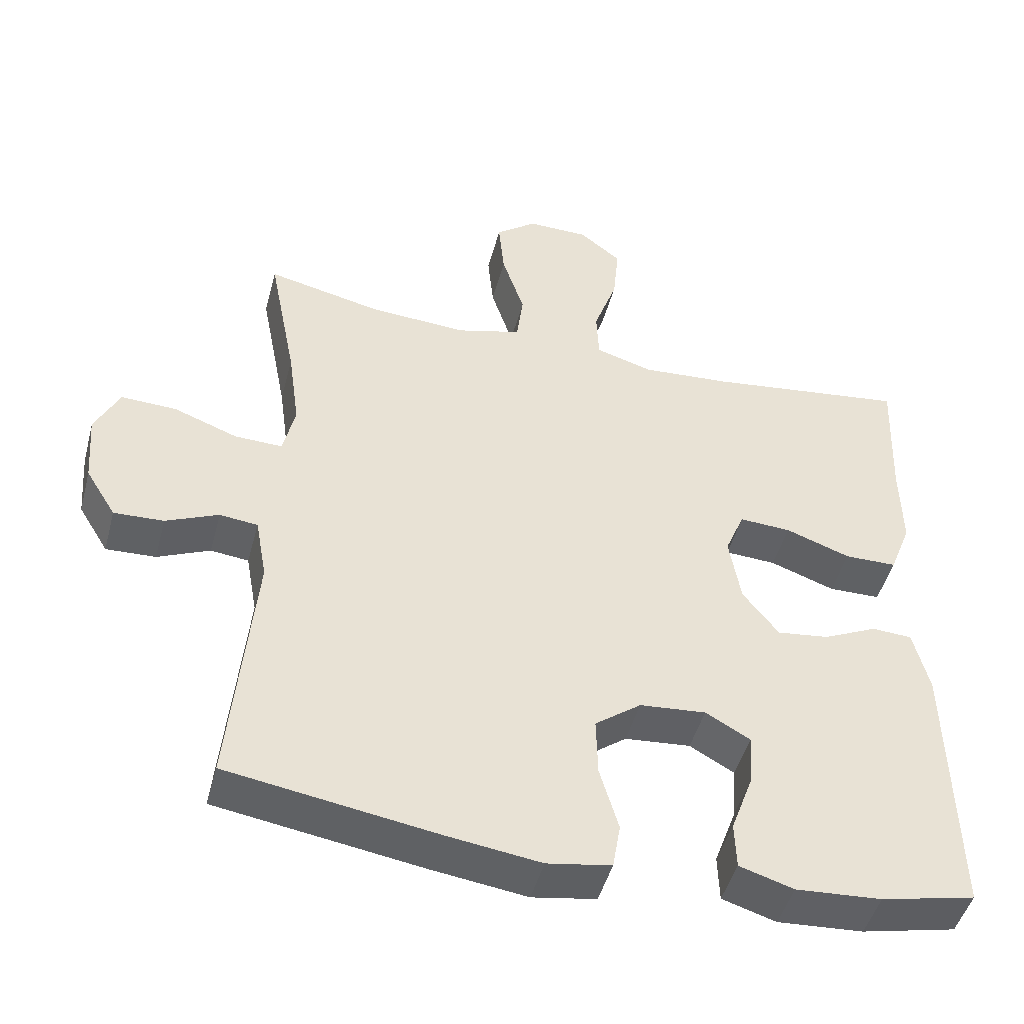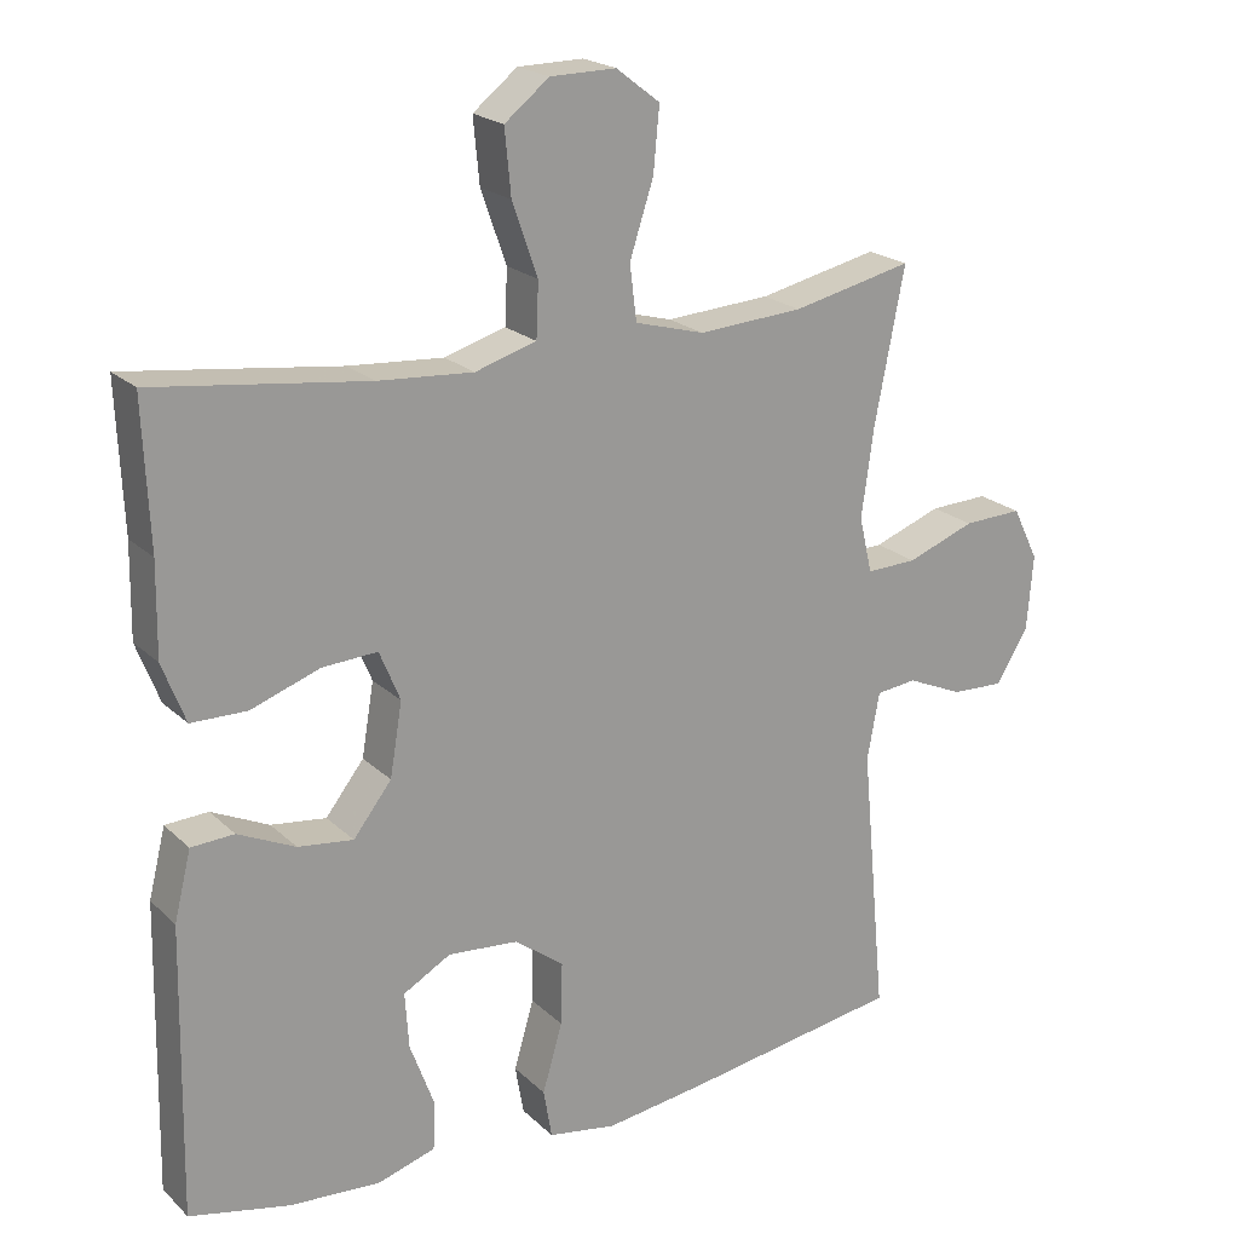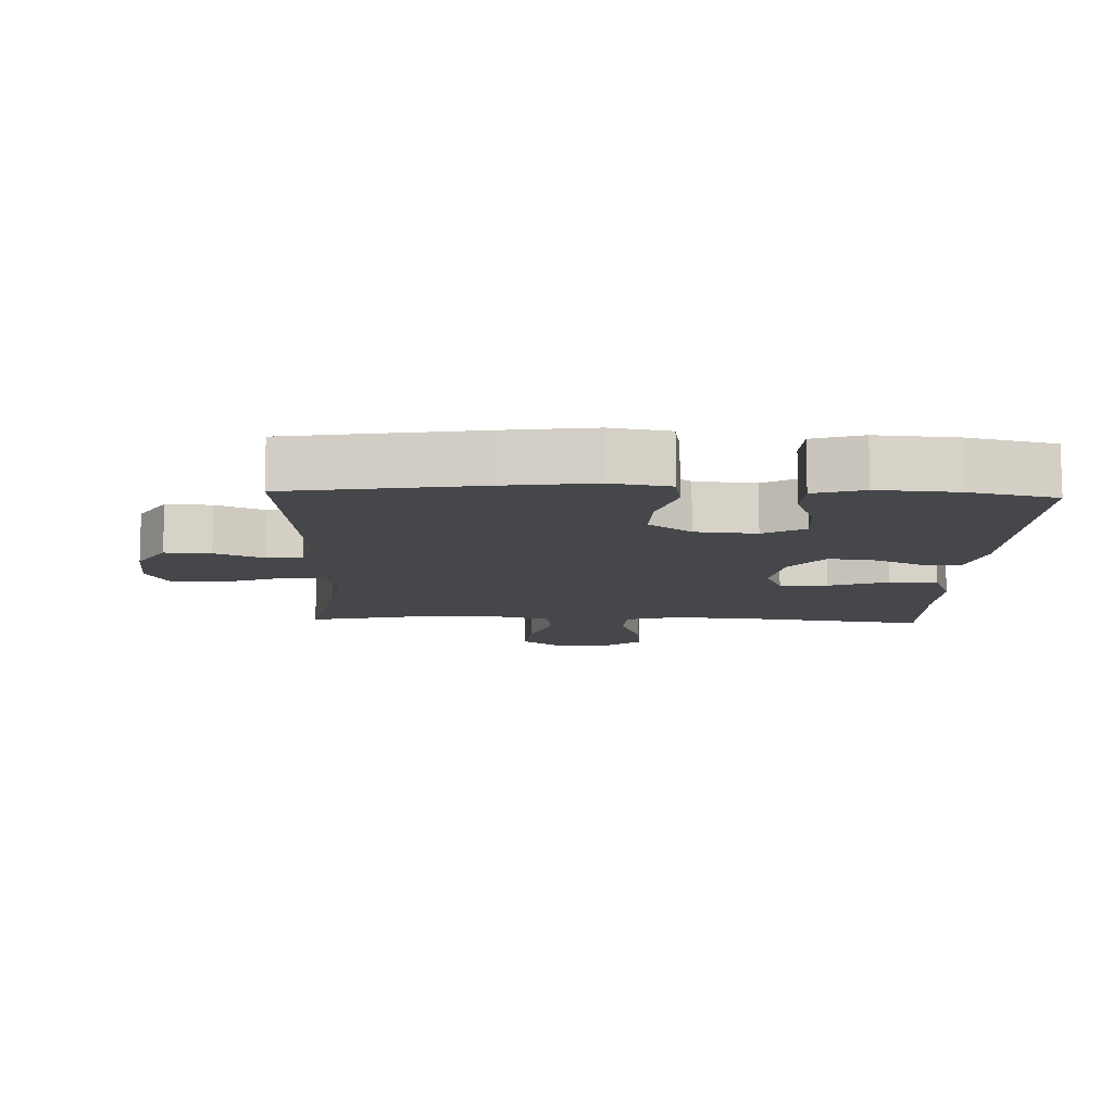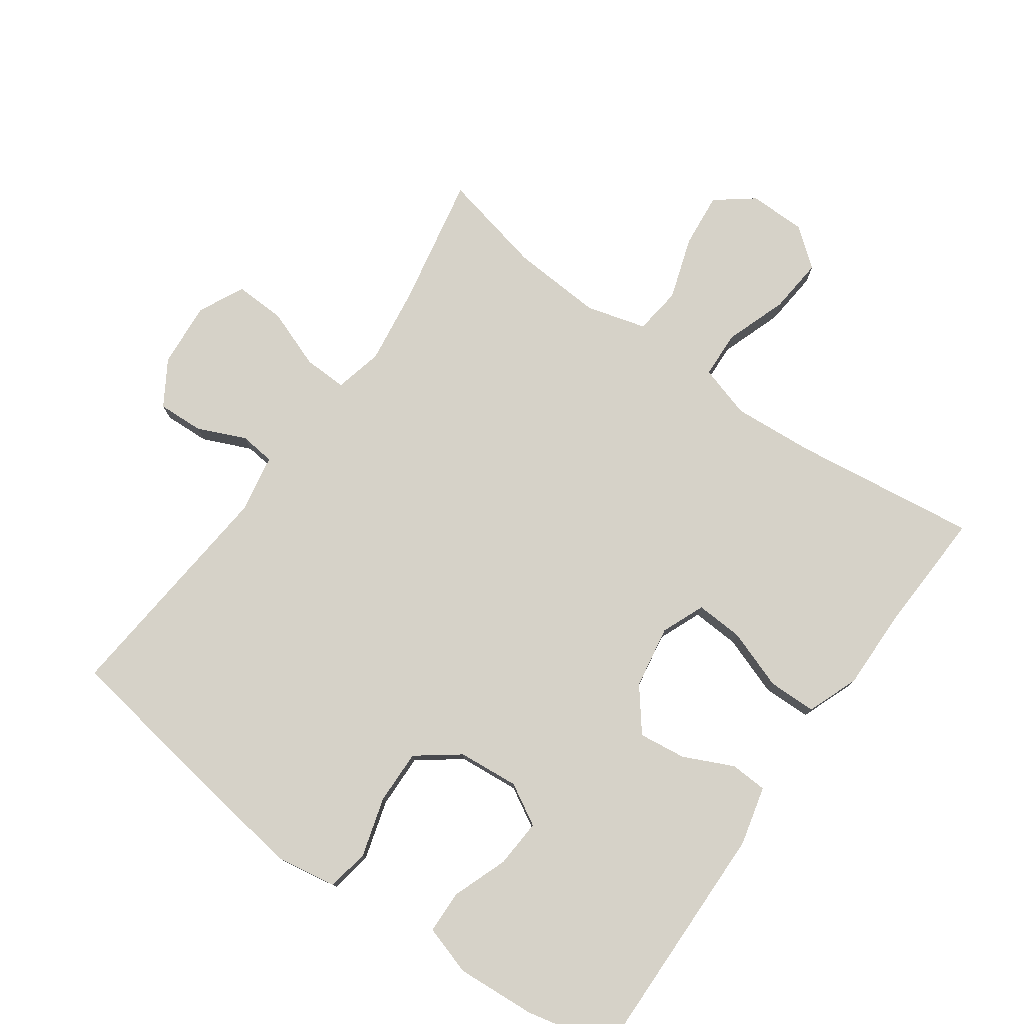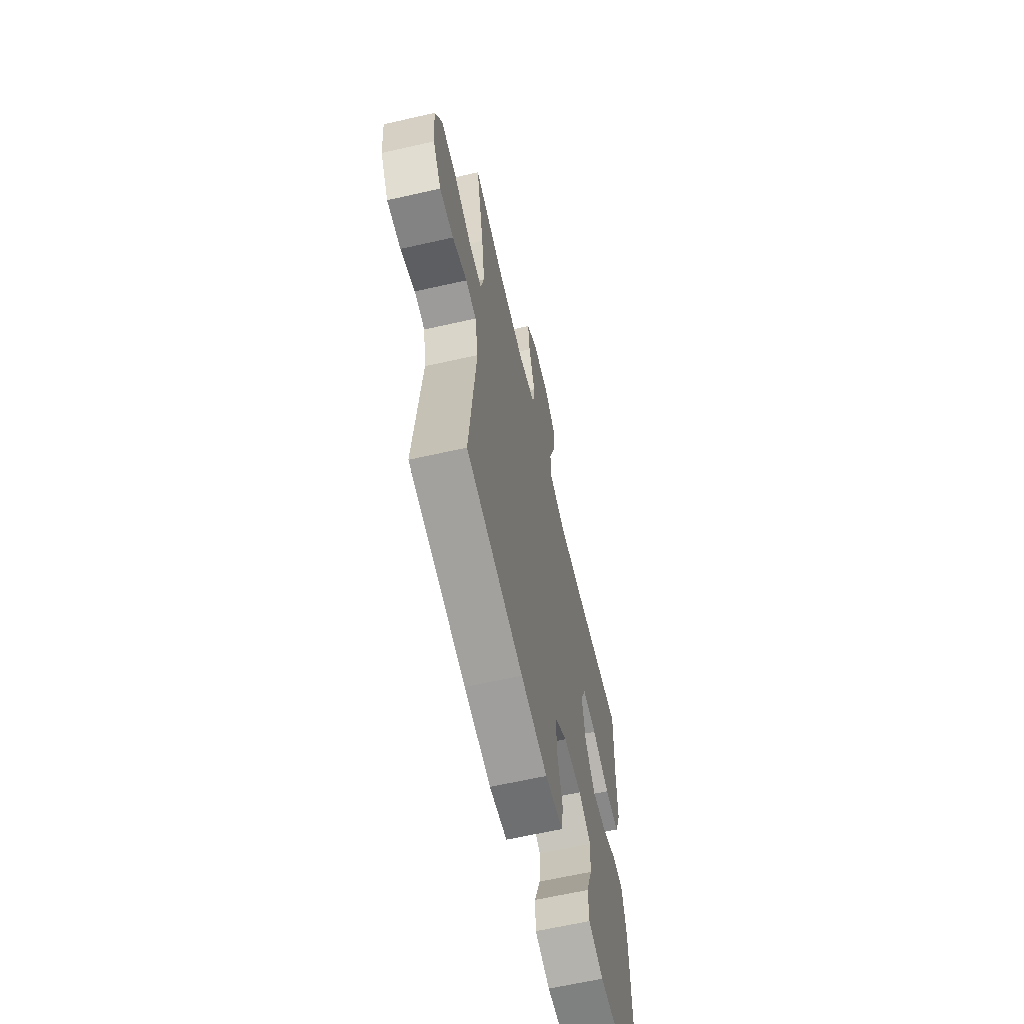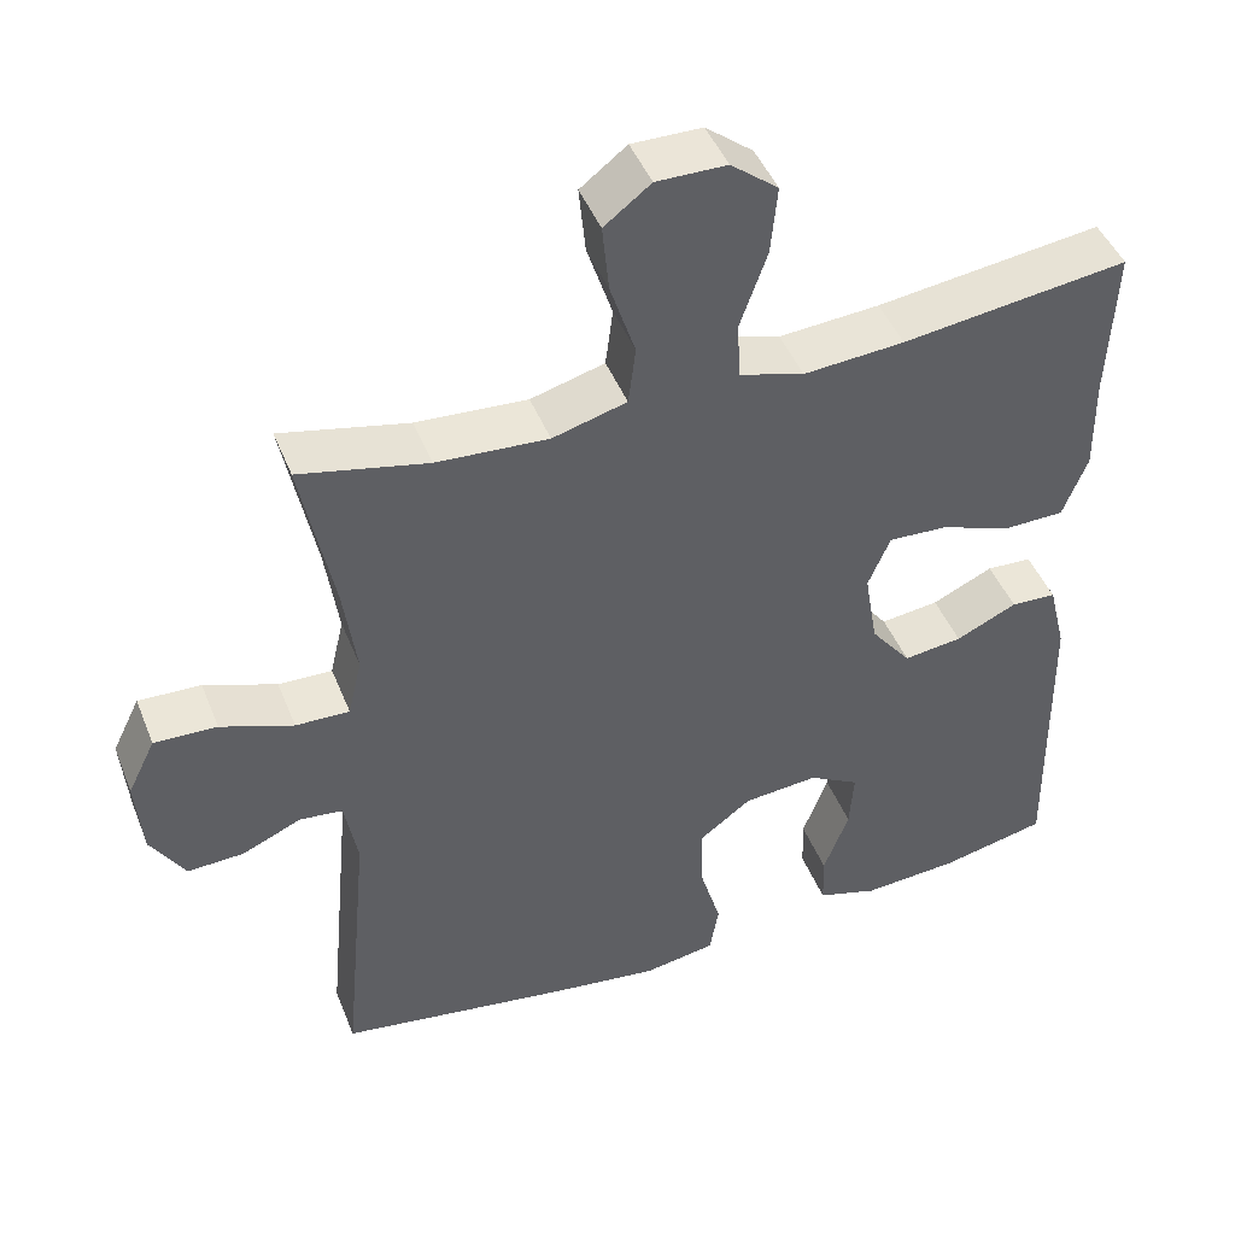
<metadata>
{"format":"obj","ext":"obj","renderer":"f3d","projection":"perspective","resolution":1024,"background":"white","views":[{"elev":-47.1,"azim":165.2,"up":"+Z"},{"elev":20.9,"azim":-32.1,"up":"+Z"},{"elev":-10.7,"azim":177.8,"up":"+Y"},{"elev":77.5,"azim":-144.6,"up":"+Y"},{"elev":-63.6,"azim":102.9,"up":"+Z"},{"elev":45.7,"azim":158.9,"up":"+Z"}]}
</metadata>
<code>
v 0.5 0.07 0.5
v 0.461 0.07 0.3
v 0.445 0.07 0.184
v 0.462 0.07 0.111
v 0.528 0.07 0.113
v 0.617 0.07 0.146
v 0.694 0.07 0.149
v 0.728 0.07 0.08
v 0.72 0.07 -0.019
v 0.678 0.07 -0.087
v 0.609 0.07 -0.084
v 0.536 0.07 -0.052
v 0.483 0.07 -0.058
v 0.467 0.07 -0.146
v 0.5 0.07 -0.5
v 0.214 0.07 -0.545
v 0.081 0.07 -0.563
v -0.008 0.07 -0.548
v -0.019 0.07 -0.484
v 0.007 0.07 -0.395
v 0.009 0.07 -0.313
v -0.055 0.07 -0.265
v -0.147 0.07 -0.257
v -0.209 0.07 -0.292
v -0.204 0.07 -0.365
v -0.173 0.07 -0.449
v -0.175 0.07 -0.514
v -0.25 0.07 -0.537
v -0.369 0.07 -0.529
v -0.5 0.07 -0.5
v -0.493 0.07 -0.124
v -0.471 0.07 -0.035
v -0.415 0.07 -0.032
v -0.34 0.07 -0.067
v -0.268 0.07 -0.076
v -0.218 0.07 -0.012
v -0.202 0.07 0.083
v -0.229 0.07 0.148
v -0.301 0.07 0.144
v -0.391 0.07 0.112
v -0.464 0.07 0.113
v -0.494 0.07 0.191
v -0.492 0.07 0.311
v -0.5 0.07 0.5
v -0.222 0.07 0.464
v -0.098 0.07 0.455
v -0.018 0.07 0.479
v -0.015 0.07 0.55
v -0.048 0.07 0.644
v -0.056 0.07 0.728
v 0.002 0.07 0.774
v 0.088 0.07 0.775
v 0.145 0.07 0.731
v 0.137 0.07 0.648
v 0.106 0.07 0.553
v 0.115 0.07 0.481
v 0.206 0.07 0.456
v 0.343 0.07 0.465
v 0.5 0 0.5
v 0.461 0 0.3
v 0.445 0 0.184
v 0.462 0 0.111
v 0.528 0 0.113
v 0.617 0 0.146
v 0.694 0 0.149
v 0.728 0 0.08
v 0.72 0 -0.019
v 0.678 0 -0.087
v 0.609 0 -0.084
v 0.536 0 -0.052
v 0.483 0 -0.058
v 0.467 0 -0.146
v 0.5 0 -0.5
v 0.214 0 -0.545
v 0.081 0 -0.563
v -0.008 0 -0.548
v -0.019 0 -0.484
v 0.007 0 -0.395
v 0.009 0 -0.313
v -0.055 0 -0.265
v -0.147 0 -0.257
v -0.209 0 -0.292
v -0.204 0 -0.365
v -0.173 0 -0.449
v -0.175 0 -0.514
v -0.25 0 -0.537
v -0.369 0 -0.529
v -0.5 0 -0.5
v -0.493 0 -0.124
v -0.471 0 -0.035
v -0.415 0 -0.032
v -0.34 0 -0.067
v -0.268 0 -0.076
v -0.218 0 -0.012
v -0.202 0 0.083
v -0.229 0 0.148
v -0.301 0 0.144
v -0.391 0 0.112
v -0.464 0 0.113
v -0.494 0 0.191
v -0.492 0 0.311
v -0.5 0 0.5
v -0.222 0 0.464
v -0.098 0 0.455
v -0.018 0 0.479
v -0.015 0 0.55
v -0.048 0 0.644
v -0.056 0 0.728
v 0.002 0 0.774
v 0.088 0 0.775
v 0.145 0 0.731
v 0.137 0 0.648
v 0.106 0 0.553
v 0.115 0 0.481
v 0.206 0 0.456
v 0.343 0 0.465
f 52 53 54 55
f 50 51 52 55
f 48 49 50 55
f 47 48 55 56
f 46 47 56 57
f 43 44 45
f 43 45 46
f 42 43 46 57
f 39 40 41 42
f 38 39 42 57
f 31 32 33 34
f 31 34 35
f 30 31 35
f 29 30 35 36
f 25 26 27 28
f 24 25 28 29
f 17 18 19 20
f 17 20 21
f 14 15 16 17
f 13 14 17 21
f 9 10 11 12
f 9 12 13
f 8 9 13
f 5 6 7 8
f 4 5 8 13
f 3 4 13 21
f 58 1 2
f 37 38 57 58
f 36 37 58 2
f 24 29 36
f 23 24 36 2
f 22 23 2 3
f 3 21 22
f 113 112 111 110
f 113 110 109 108
f 113 108 107 106
f 114 113 106 105
f 115 114 105 104
f 103 102 101
f 104 103 101
f 115 104 101 100
f 100 99 98 97
f 115 100 97 96
f 92 91 90 89
f 93 92 89
f 93 89 88
f 94 93 88 87
f 86 85 84 83
f 87 86 83 82
f 78 77 76 75
f 79 78 75
f 75 74 73 72
f 79 75 72 71
f 70 69 68 67
f 71 70 67
f 71 67 66
f 66 65 64 63
f 71 66 63 62
f 79 71 62 61
f 60 59 116
f 116 115 96 95
f 60 116 95 94
f 94 87 82
f 60 94 82 81
f 61 60 81 80
f 80 79 61
f 1 59 60 2
f 2 60 61 3
f 3 61 62 4
f 4 62 63 5
f 5 63 64 6
f 6 64 65 7
f 7 65 66 8
f 8 66 67 9
f 9 67 68 10
f 10 68 69 11
f 11 69 70 12
f 12 70 71 13
f 13 71 72 14
f 14 72 73 15
f 15 73 74 16
f 16 74 75 17
f 17 75 76 18
f 18 76 77 19
f 19 77 78 20
f 20 78 79 21
f 21 79 80 22
f 22 80 81 23
f 23 81 82 24
f 24 82 83 25
f 25 83 84 26
f 26 84 85 27
f 27 85 86 28
f 28 86 87 29
f 29 87 88 30
f 30 88 89 31
f 31 89 90 32
f 32 90 91 33
f 33 91 92 34
f 34 92 93 35
f 35 93 94 36
f 36 94 95 37
f 37 95 96 38
f 38 96 97 39
f 39 97 98 40
f 40 98 99 41
f 41 99 100 42
f 42 100 101 43
f 43 101 102 44
f 44 102 103 45
f 45 103 104 46
f 46 104 105 47
f 47 105 106 48
f 48 106 107 49
f 49 107 108 50
f 50 108 109 51
f 51 109 110 52
f 52 110 111 53
f 53 111 112 54
f 54 112 113 55
f 55 113 114 56
f 56 114 115 57
f 57 115 116 58
f 58 116 59 1

</code>
